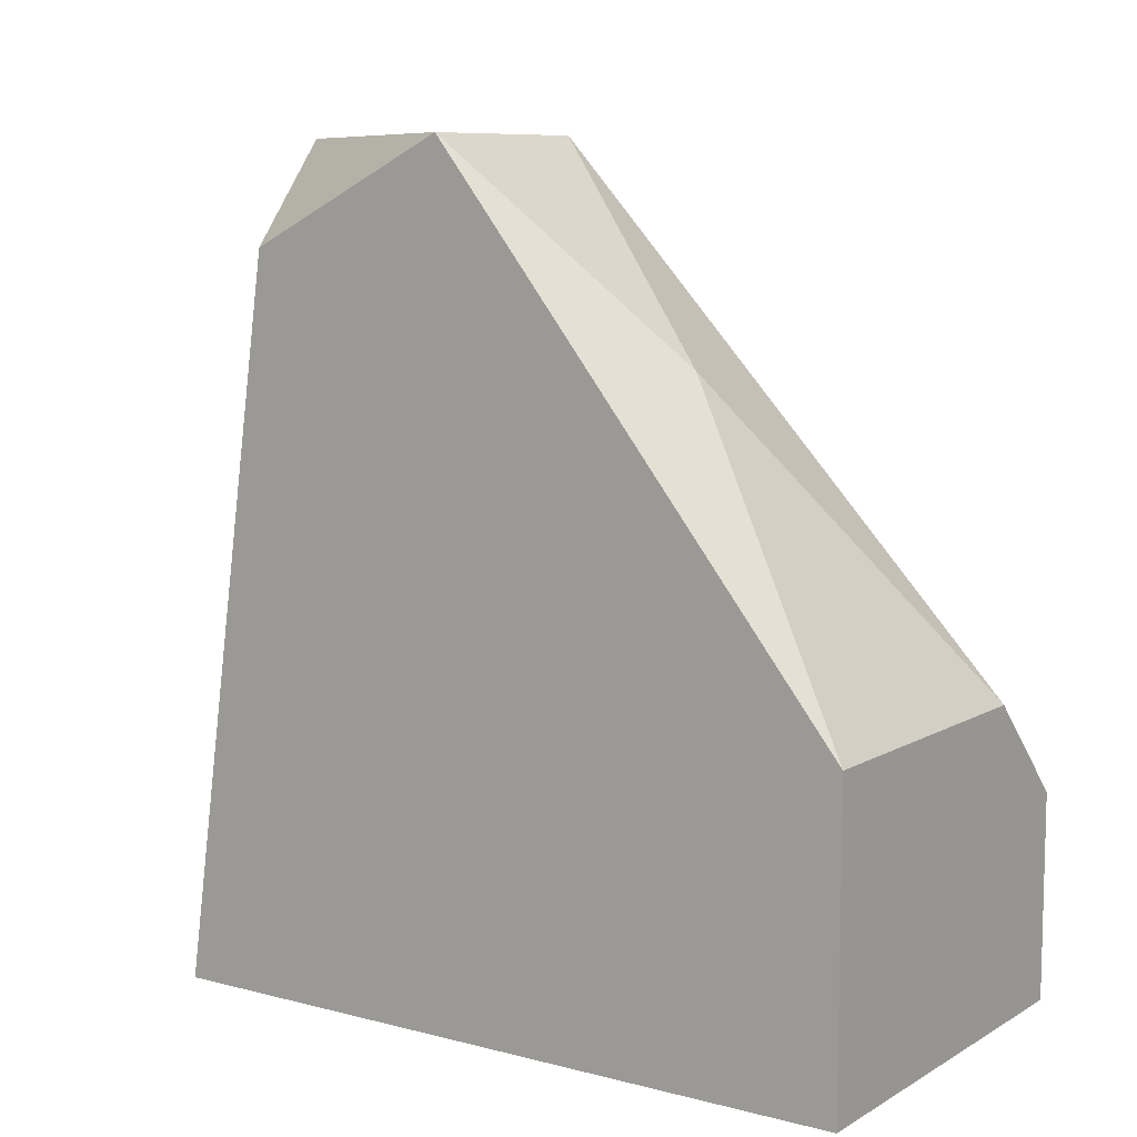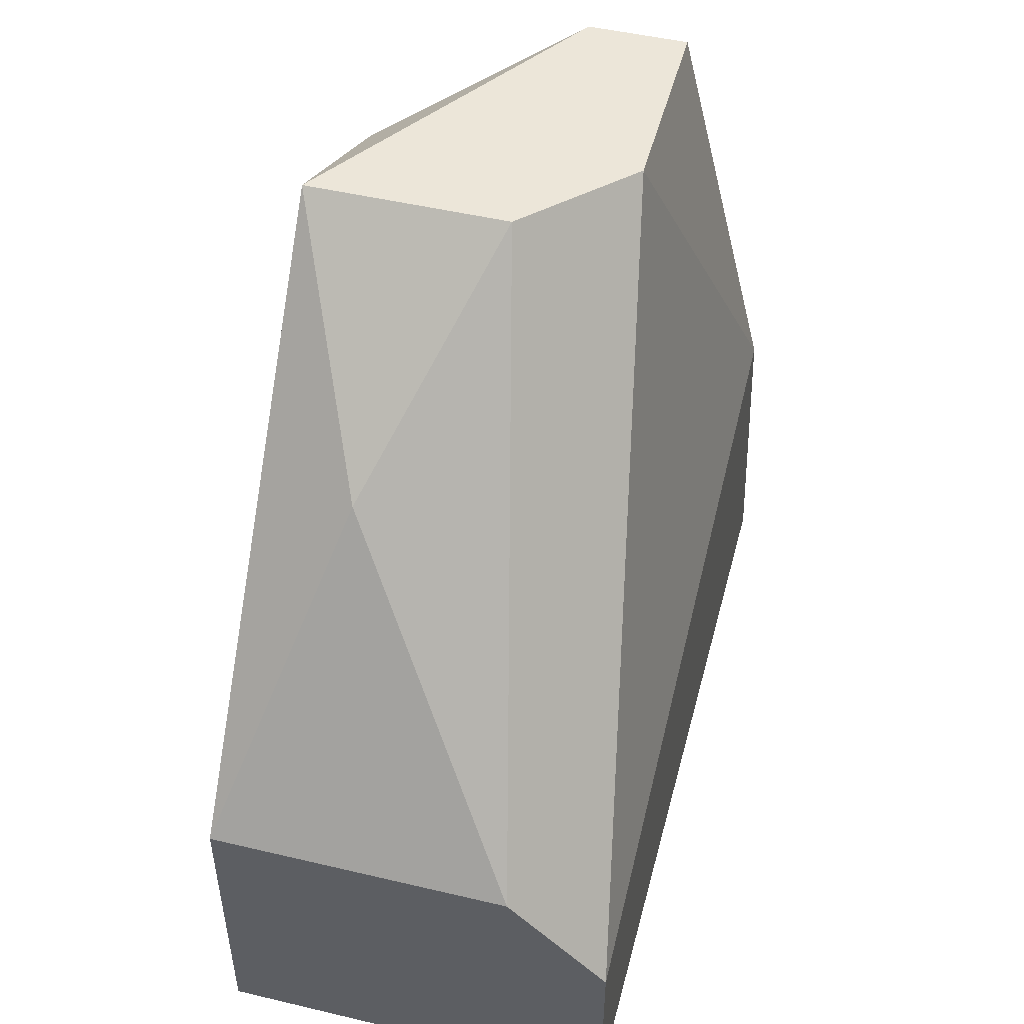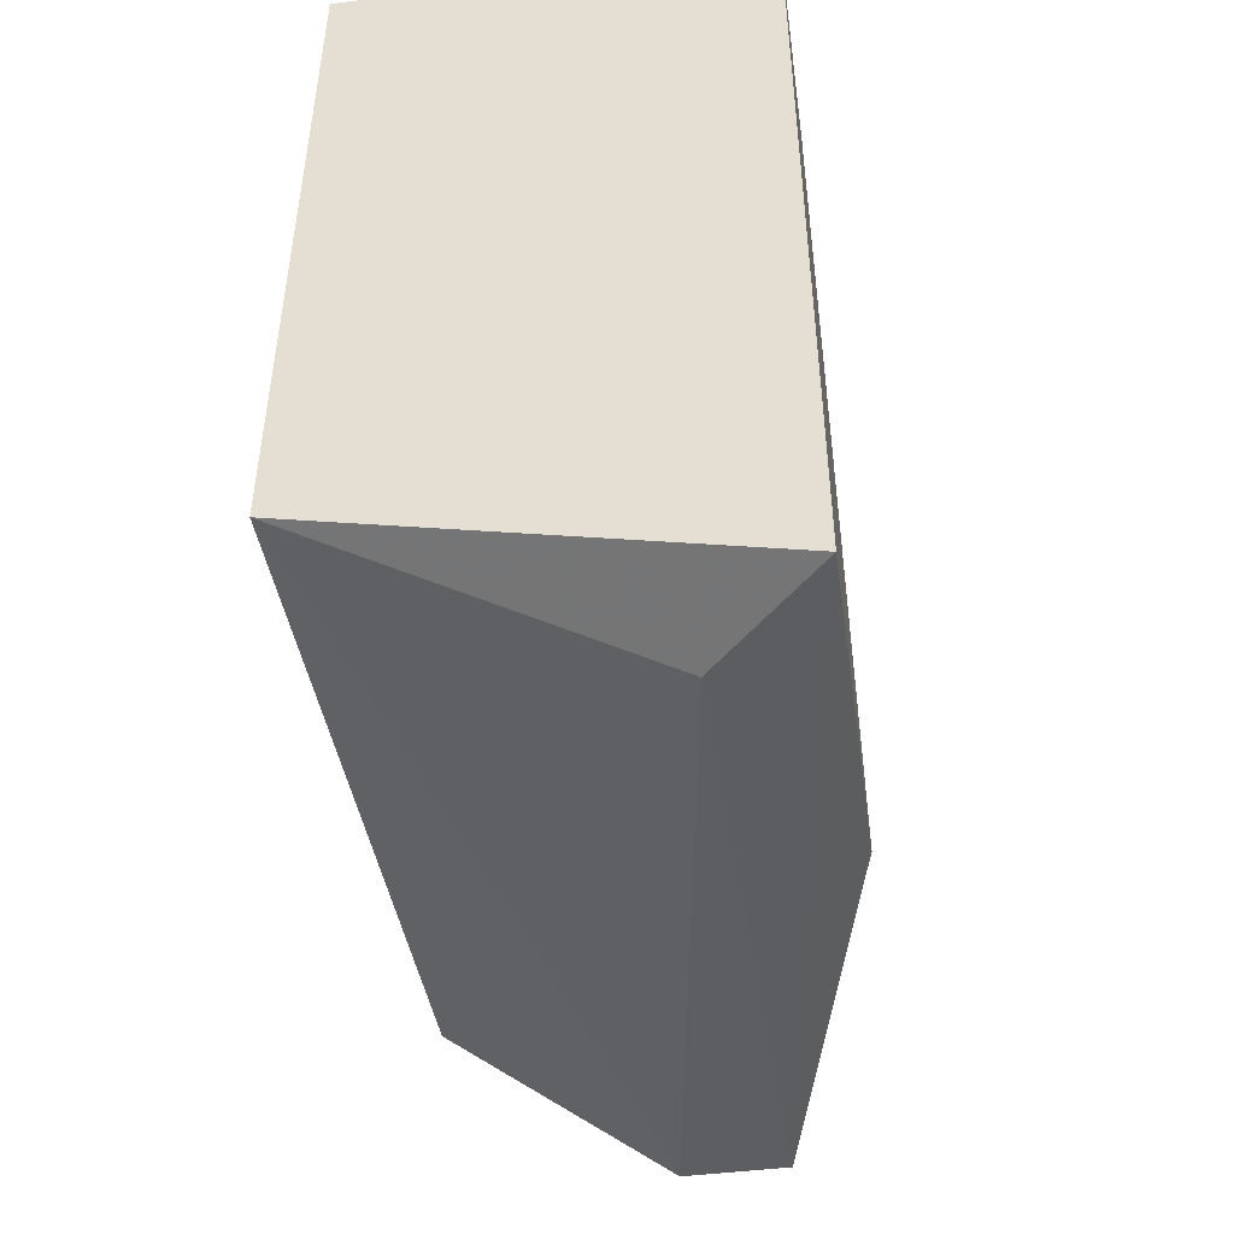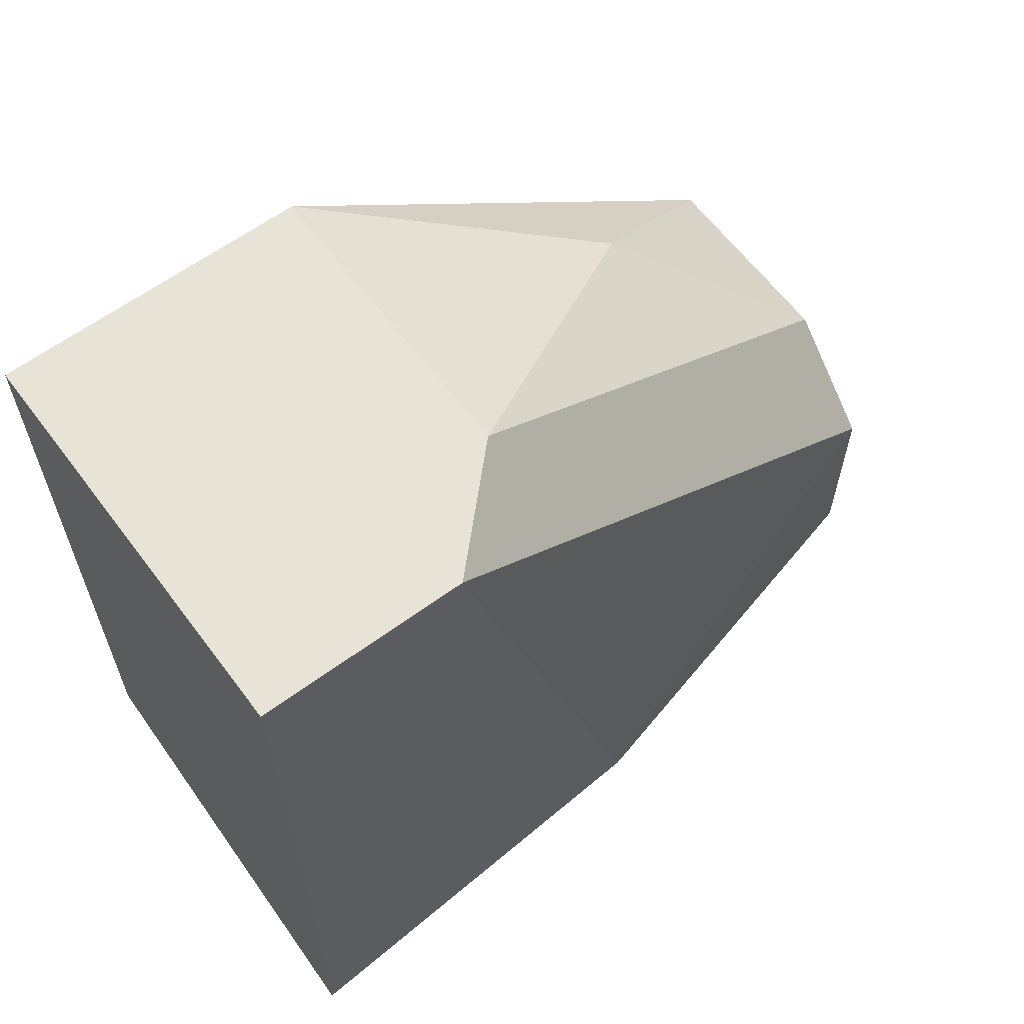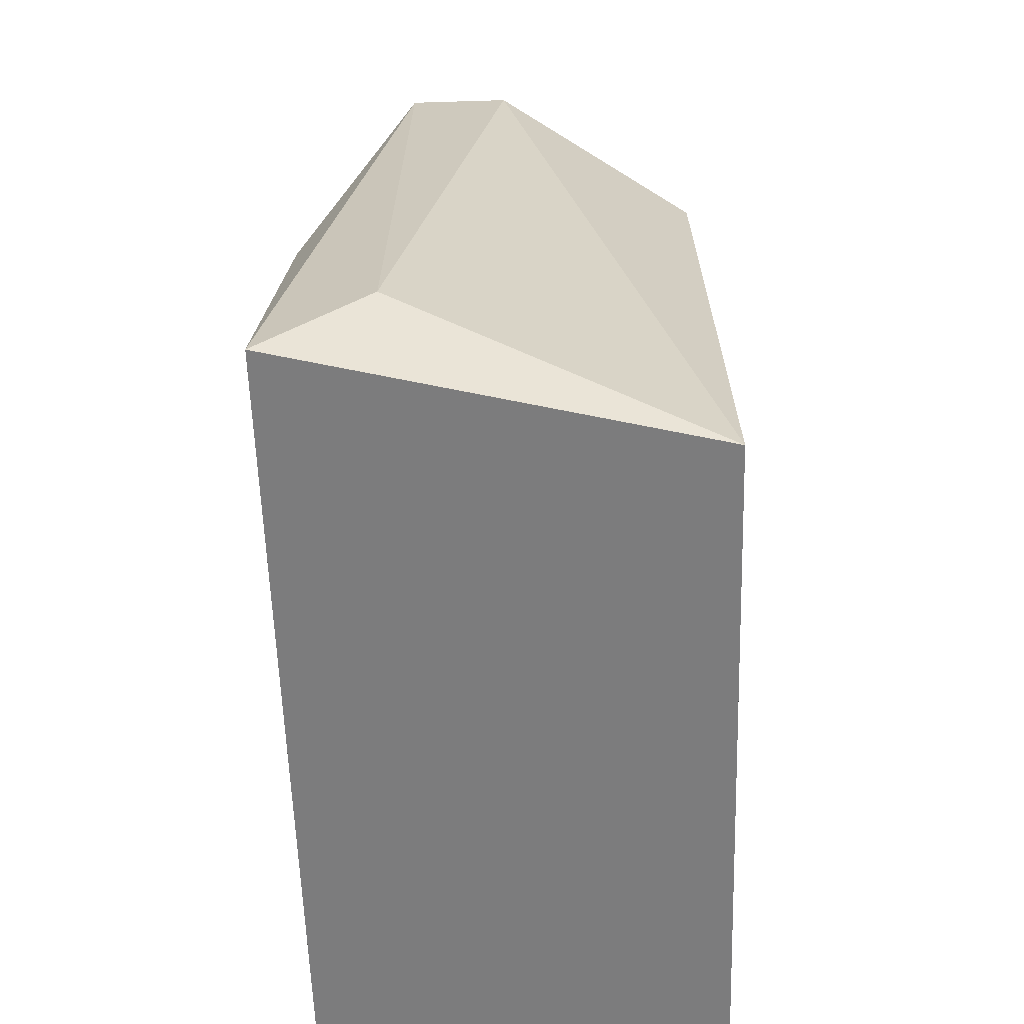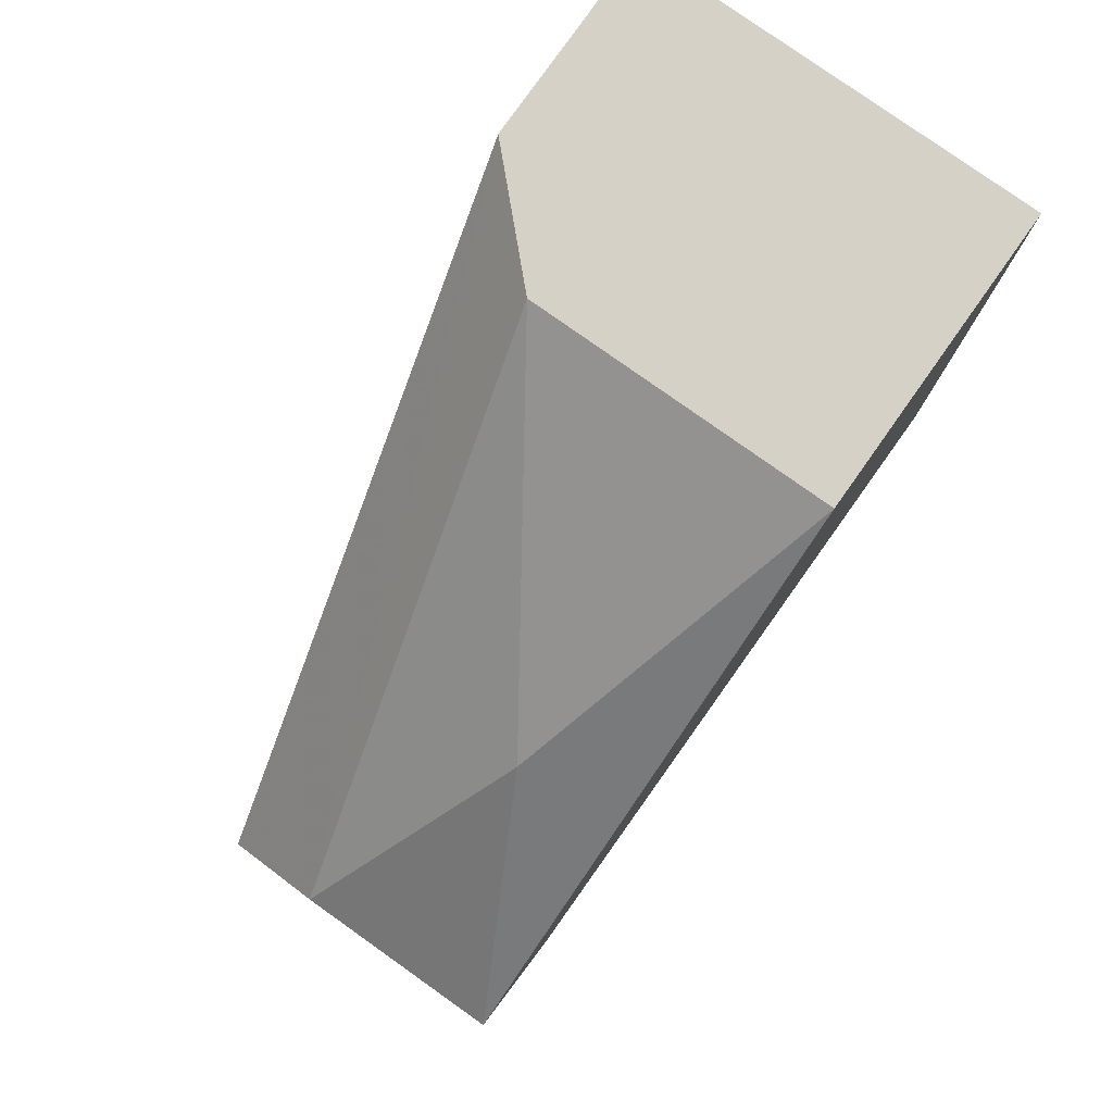
<metadata>
{"format":"obj","ext":"obj","renderer":"f3d","projection":"perspective","resolution":1024,"background":"white","views":[{"elev":8.9,"azim":-55.5,"up":"+Y"},{"elev":48.9,"azim":14.7,"up":"+Y"},{"elev":-47.5,"azim":8.0,"up":"+Z"},{"elev":61.9,"azim":53.3,"up":"+Z"},{"elev":-58.8,"azim":-178.2,"up":"+Y"},{"elev":79.7,"azim":-144.7,"up":"+Z"}]}
</metadata>
<code>
v 0.009769 -0.007498 0.02662
v 0.009769 -0.0184 0.0457
v 0.009769 -0.0184 0.0239
v 0.009769 -0.01295 0.0457
v 0.001595 -0.00205 0.04025
v 0.004319 0.003403 0.02662
v 0.004319 0.003403 0.0348
v 0.007043 0.003403 0.03207
v 0.007043 0.003403 0.02662
v 0.007043 -0.01567 0.0239
v 0.007043 -0.01022 0.0457
v -0.00113 0.000676 0.02935
v -0.00113 0.003403 0.0348
v -0.00113 -0.01022 0.0457
v -0.00113 -0.0184 0.0457
v -0.00113 -0.0184 0.02662
f 13 5 7
f 6 10 16
f 11 14 2
f 16 14 13
f 6 13 8
f 16 10 3
f 2 16 3
f 14 16 15
f 2 14 15
f 16 2 15
f 2 3 1
f 6 16 12
f 13 6 12
f 16 13 12
f 11 2 4
f 1 8 4
f 2 1 4
f 10 6 9
f 6 8 9
f 3 10 9
f 8 1 9
f 1 3 9
f 14 11 5
f 13 14 5
f 8 13 7
f 11 4 7
f 4 8 7
f 5 11 7

</code>
